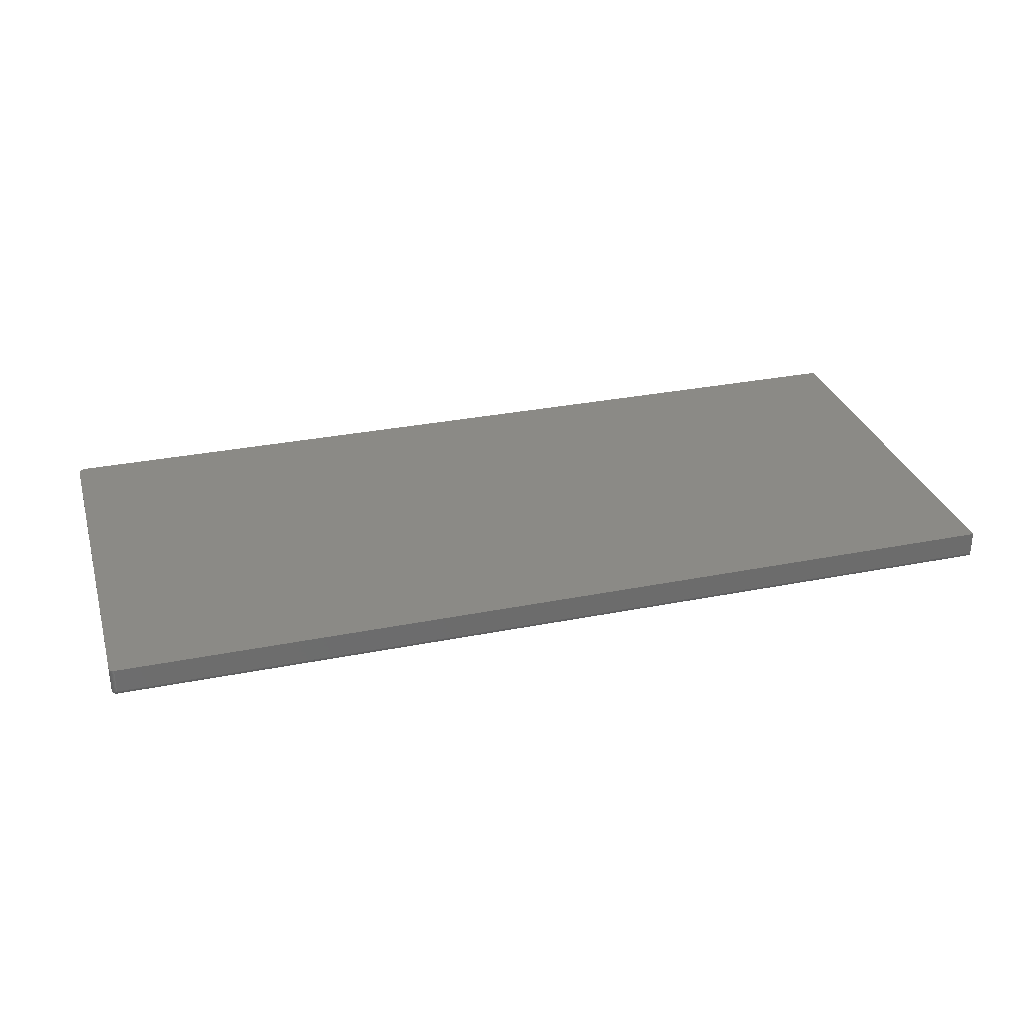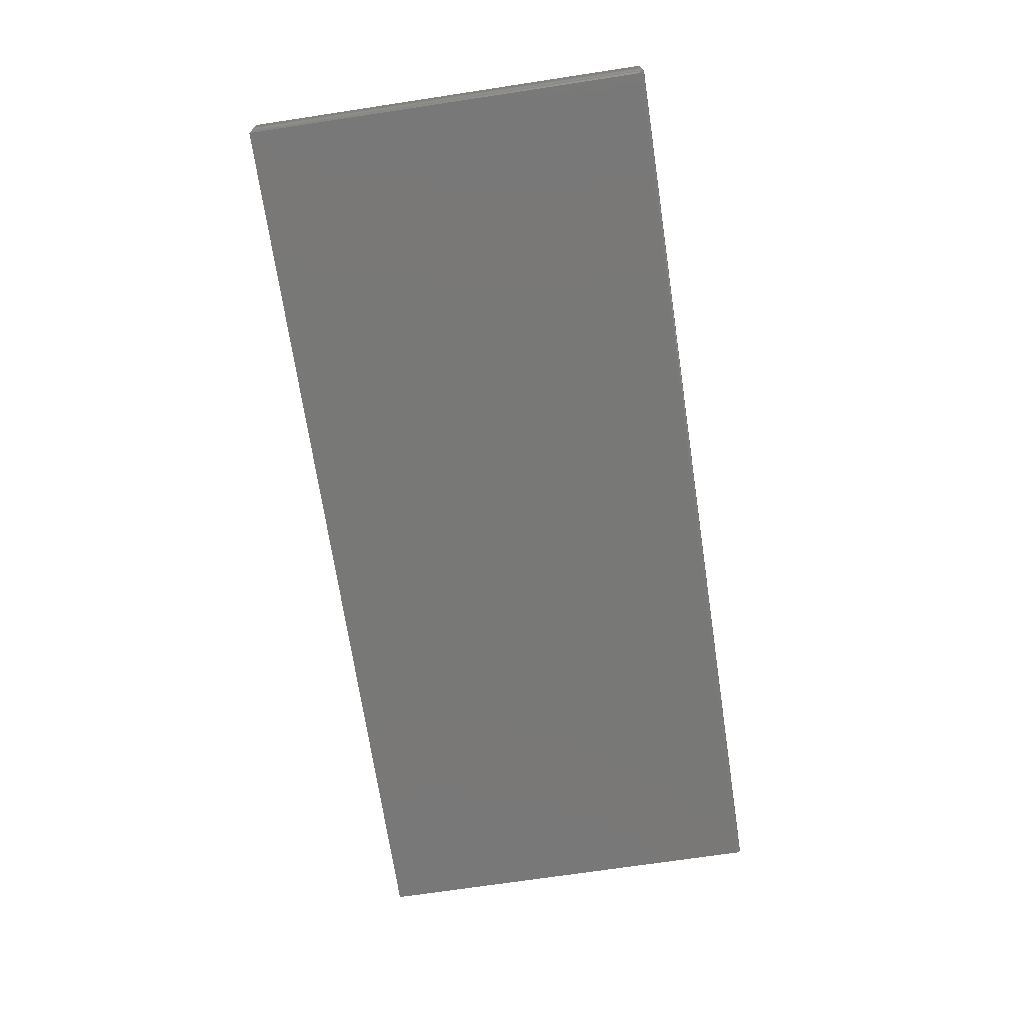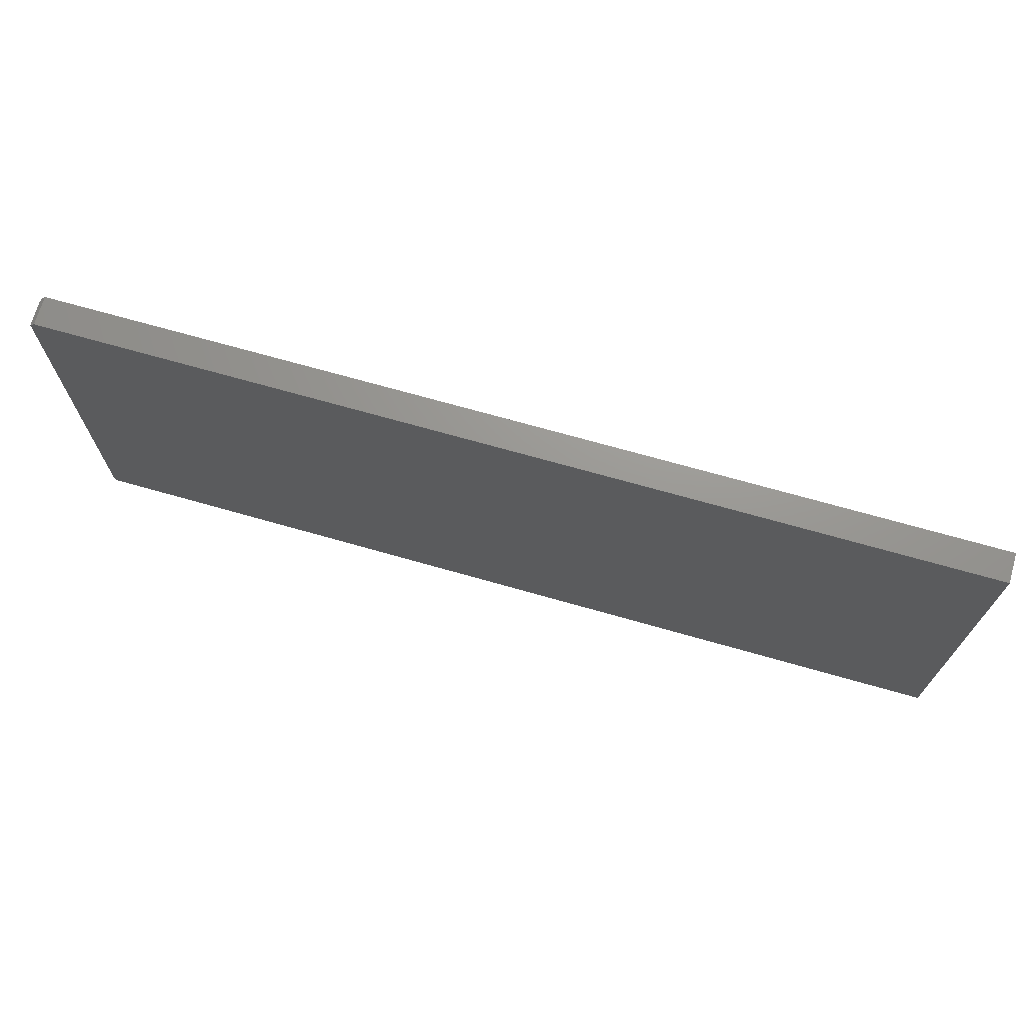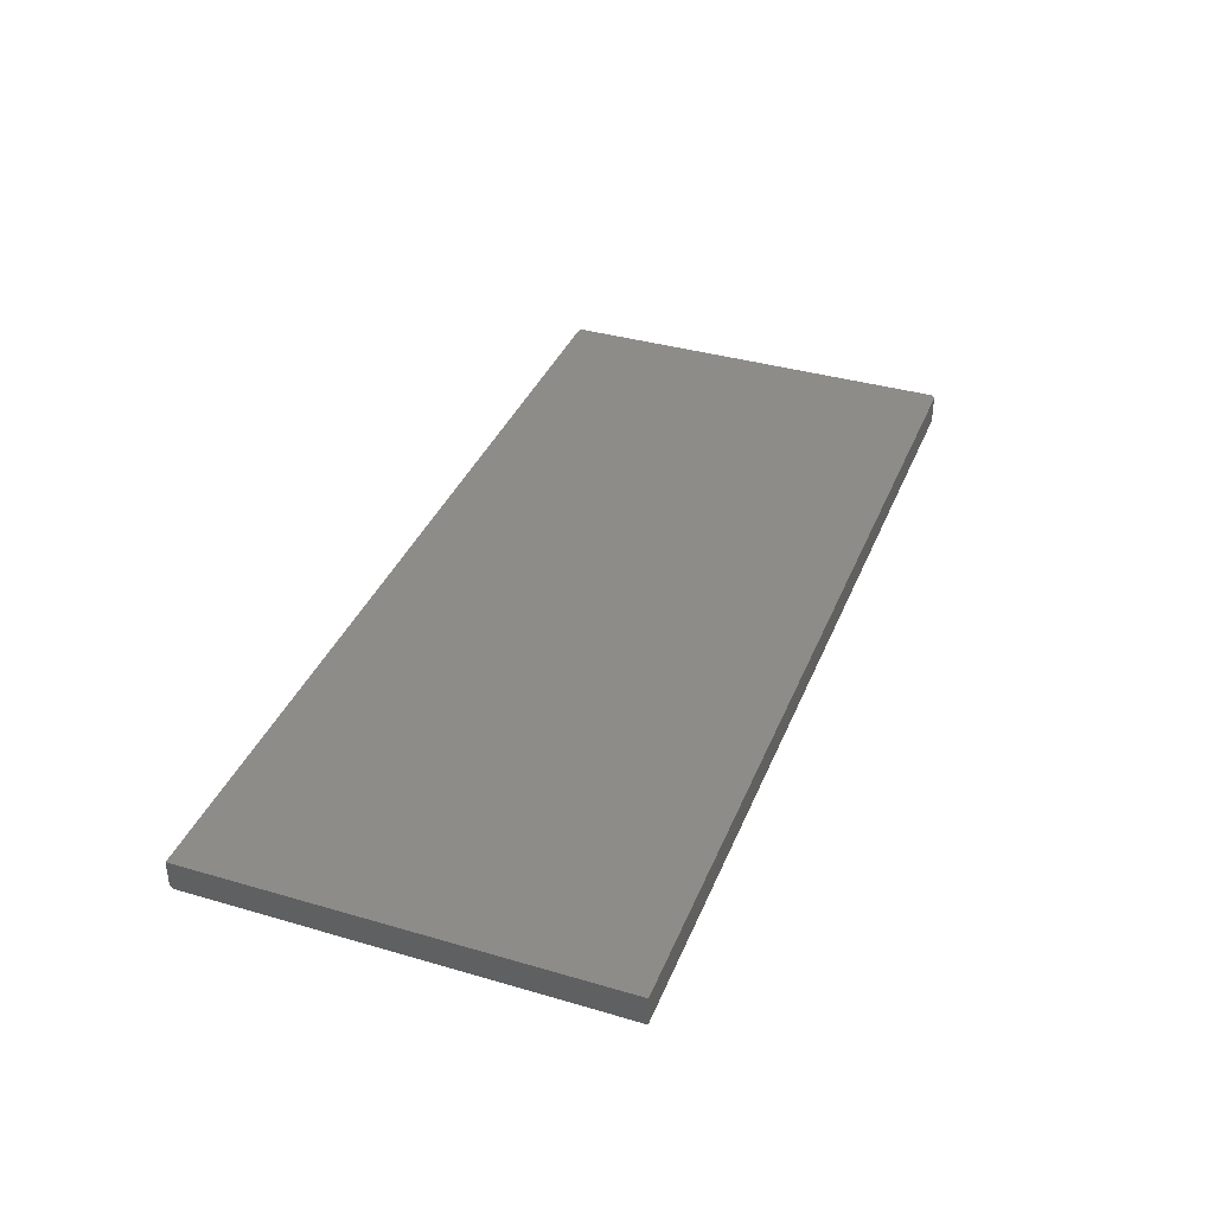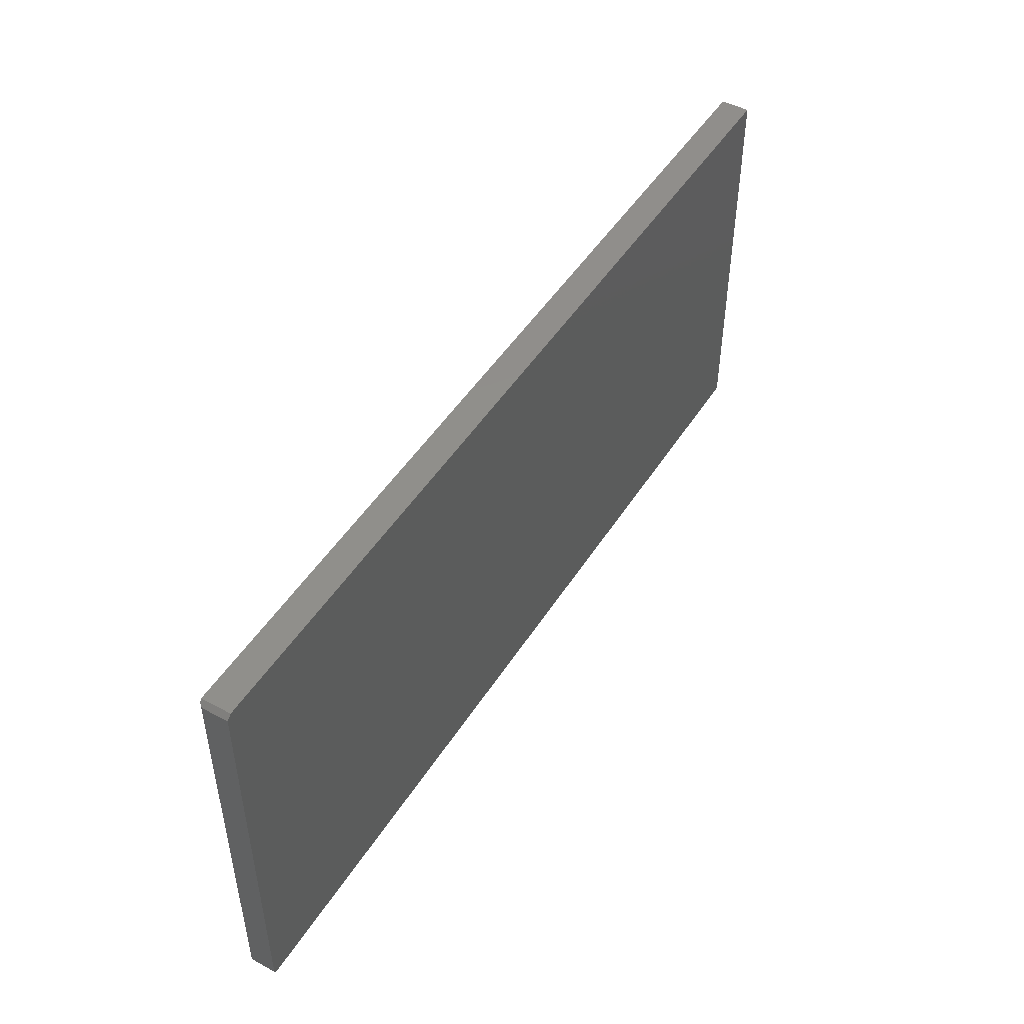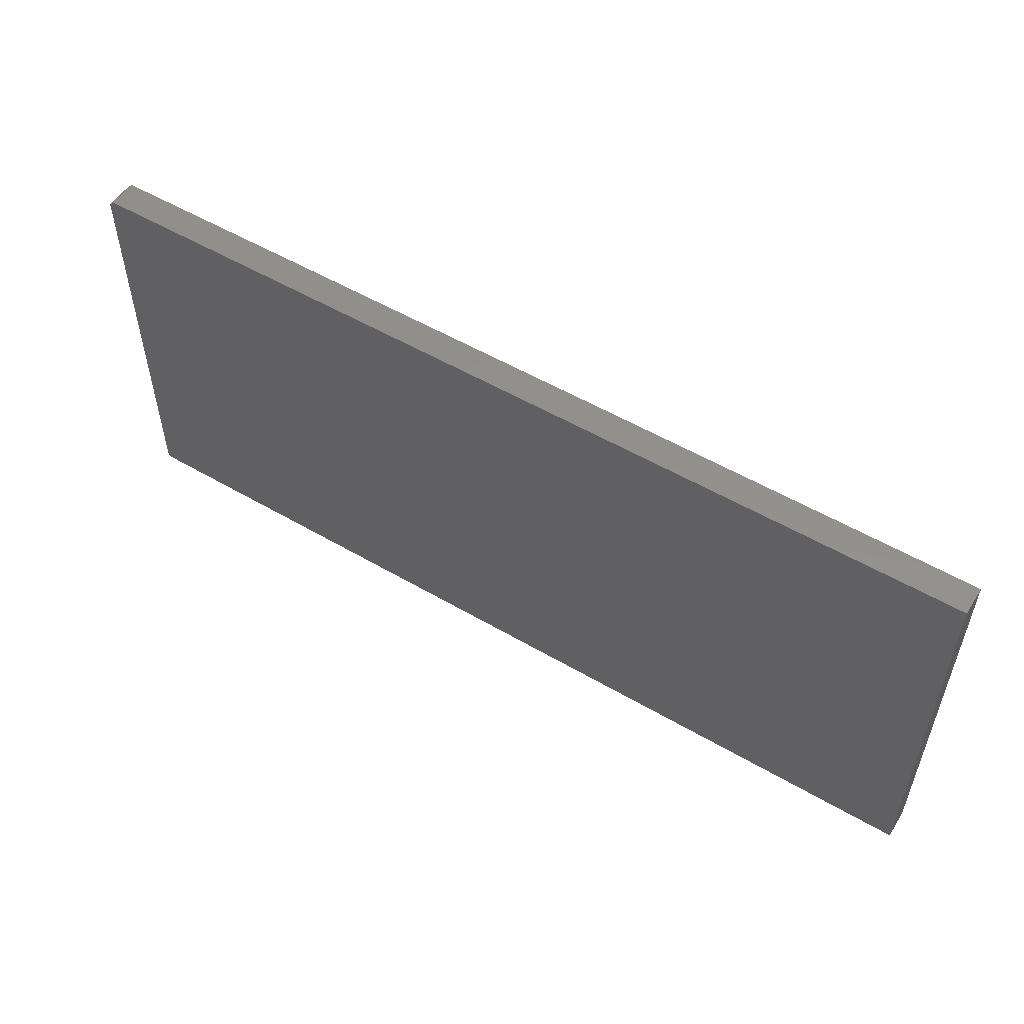
<metadata>
{"format":"stl","ext":"stl","renderer":"f3d","projection":"perspective","resolution":1024,"background":"white","views":[{"elev":30.6,"azim":-16.0,"up":"+Z"},{"elev":-71.0,"azim":-81.4,"up":"+Z"},{"elev":70.4,"azim":15.9,"up":"+Y"},{"elev":37.2,"azim":110.6,"up":"+Z"},{"elev":48.2,"azim":-59.0,"up":"+Y"},{"elev":54.0,"azim":31.9,"up":"+Y"}]}
</metadata>
<code>
# stl→obj: 87 verts, 170 faces
v -0.7422 3.826e-18 0.02393
v -0.7422 8.674e-19 -0.02344
v -0.743 -0.0007757 -0.0234
v -0.7445 -0.00235 -0.02308
v -0.7453 -0.003141 -0.02278
v -0.7469 -0.004743 -0.02183
v -0.7485 -0.006339 -0.02019
v -0.7496 -0.00743 -0.01804
v -0.75 -0.007812 -0.01562
v -0.75 -0.007812 0.02393
v -0.75 -0.6641 0.02393
v -0.75 -0.6641 -0.01562
v 0.75 -0.6641 -0.02344
v -0.7422 -0.6641 -0.02344
v 0.75 1.665e-16 -0.02344
v -0.7465 -0.6706 0.02393
v -0.7487 -0.6684 0.02393
v -0.7477 -0.6696 0.02393
v -0.7452 -0.6713 0.02393
v -0.7437 -0.6717 0.02393
v -0.7422 -0.6719 0.02393
v -0.7498 -0.6656 0.02393
v -0.7494 -0.6671 0.02393
v 0.75 -0.6719 0.02393
v 0.75 1.695e-16 0.02393
v -0.7422 -0.6656 -0.02329
v 0.75 -0.6656 -0.02329
v -0.7422 -0.6671 -0.02284
v 0.75 -0.6671 -0.02284
v -0.7422 -0.6684 -0.02212
v 0.75 -0.6684 -0.02212
v -0.7422 -0.6696 -0.02115
v 0.75 -0.6696 -0.02115
v -0.7422 -0.6706 -0.01997
v 0.75 -0.6706 -0.01997
v -0.7422 -0.6713 -0.01861
v 0.75 -0.6713 -0.01861
v -0.7422 -0.6717 -0.01715
v 0.75 -0.6717 -0.01715
v -0.7422 -0.6719 -0.01562
v 0.75 -0.6719 -0.01562
v -0.7498 -0.6656 -0.01562
v -0.7494 -0.6671 -0.01562
v -0.7487 -0.6684 -0.01562
v -0.7477 -0.6696 -0.01562
v -0.7465 -0.6706 -0.01562
v -0.7452 -0.6713 -0.01562
v -0.7437 -0.6717 -0.01562
v -0.7452 -0.6641 -0.02284
v -0.7437 -0.6641 -0.02329
v -0.7465 -0.6641 -0.02212
v -0.7477 -0.6641 -0.02115
v -0.7487 -0.6641 -0.01997
v -0.7494 -0.6641 -0.01861
v -0.7498 -0.6641 -0.01715
v -0.7437 -0.6656 -0.02314
v -0.7477 -0.6651 -0.02104
v -0.7465 -0.6653 -0.022
v -0.7452 -0.6655 -0.0227
v -0.7494 -0.6657 -0.01811
v -0.7487 -0.6665 -0.01923
v -0.7477 -0.6662 -0.02073
v -0.7465 -0.6665 -0.02163
v -0.7452 -0.6668 -0.02229
v -0.7437 -0.667 -0.0227
v -0.7494 -0.6665 -0.01729
v -0.7487 -0.6677 -0.01804
v -0.7477 -0.6671 -0.02022
v -0.7477 -0.668 -0.01953
v -0.7465 -0.6677 -0.02103
v -0.7465 -0.6687 -0.02022
v -0.7452 -0.6681 -0.02163
v -0.7452 -0.6692 -0.02073
v -0.7437 -0.6683 -0.022
v -0.7437 -0.6695 -0.02104
v -0.7477 -0.6687 -0.01869
v -0.7465 -0.6695 -0.01923
v -0.7452 -0.6701 -0.01963
v -0.7437 -0.6704 -0.01988
v -0.7477 -0.6692 -0.01774
v -0.7465 -0.6701 -0.01811
v -0.7452 -0.6707 -0.01839
v -0.7437 -0.6711 -0.01856
v -0.7437 -0.6716 -0.01712
v -0.7452 -0.6711 -0.01703
v -0.7465 -0.6704 -0.01689
v -0.7477 -0.6695 -0.0167
f 1 2 3
f 1 3 4
f 1 4 5
f 1 5 6
f 1 6 7
f 1 7 8
f 1 8 9
f 1 9 10
f 10 9 11
f 11 9 12
f 3 13 14
f 13 3 15
f 15 3 2
f 16 17 18
f 10 17 16
f 10 16 19
f 10 19 20
f 10 20 21
f 10 21 1
f 17 10 11
f 17 11 22
f 17 22 23
f 24 25 21
f 21 25 1
f 14 13 26
f 26 13 27
f 26 27 28
f 28 27 29
f 28 29 30
f 30 29 31
f 30 31 32
f 32 31 33
f 32 33 34
f 34 33 35
f 34 35 36
f 36 35 37
f 36 37 38
f 38 37 39
f 38 39 40
f 40 39 41
f 40 41 21
f 21 41 24
f 2 1 15
f 15 1 25
f 11 12 22
f 22 12 42
f 22 42 23
f 23 42 43
f 23 43 17
f 17 43 44
f 17 44 18
f 18 44 45
f 18 45 16
f 16 45 46
f 16 46 19
f 19 46 47
f 19 47 20
f 20 47 48
f 20 48 21
f 21 48 40
f 14 49 3
f 14 50 49
f 3 49 5
f 3 5 4
f 5 49 51
f 5 51 6
f 6 51 52
f 6 52 7
f 7 52 53
f 7 53 54
f 7 54 8
f 12 9 55
f 55 9 8
f 55 8 54
f 14 56 50
f 14 26 56
f 57 53 52
f 52 51 57
f 57 51 58
f 51 49 58
f 58 49 59
f 49 50 59
f 59 50 56
f 60 55 54
f 54 53 60
f 60 53 61
f 53 57 61
f 61 57 62
f 57 58 62
f 62 58 63
f 58 59 63
f 63 59 64
f 59 56 64
f 64 56 65
f 56 26 65
f 65 26 28
f 12 55 42
f 55 60 42
f 42 60 66
f 60 61 66
f 66 61 67
f 61 68 67
f 67 68 69
f 68 70 69
f 69 70 71
f 70 72 71
f 71 72 73
f 72 74 73
f 73 74 75
f 74 30 75
f 75 30 32
f 76 67 69
f 69 71 76
f 76 71 77
f 71 73 77
f 77 73 78
f 73 75 78
f 78 75 79
f 75 32 79
f 79 32 34
f 43 42 66
f 66 67 43
f 43 67 44
f 67 76 44
f 44 76 80
f 76 77 80
f 80 77 81
f 77 78 81
f 81 78 82
f 78 79 82
f 82 79 83
f 79 34 83
f 83 34 36
f 38 40 84
f 84 40 48
f 84 48 85
f 85 48 47
f 85 47 86
f 86 47 46
f 86 46 87
f 87 46 45
f 87 45 44
f 28 30 65
f 65 30 74
f 65 74 64
f 64 74 72
f 64 72 63
f 63 72 70
f 63 70 62
f 62 70 68
f 62 68 61
f 36 38 83
f 83 38 84
f 83 84 82
f 82 84 85
f 82 85 81
f 81 85 86
f 81 86 80
f 80 86 87
f 80 87 44
f 31 35 33
f 13 15 25
f 24 35 31
f 24 31 29
f 24 29 27
f 24 27 13
f 24 13 25
f 35 24 41
f 35 41 39
f 35 39 37

</code>
